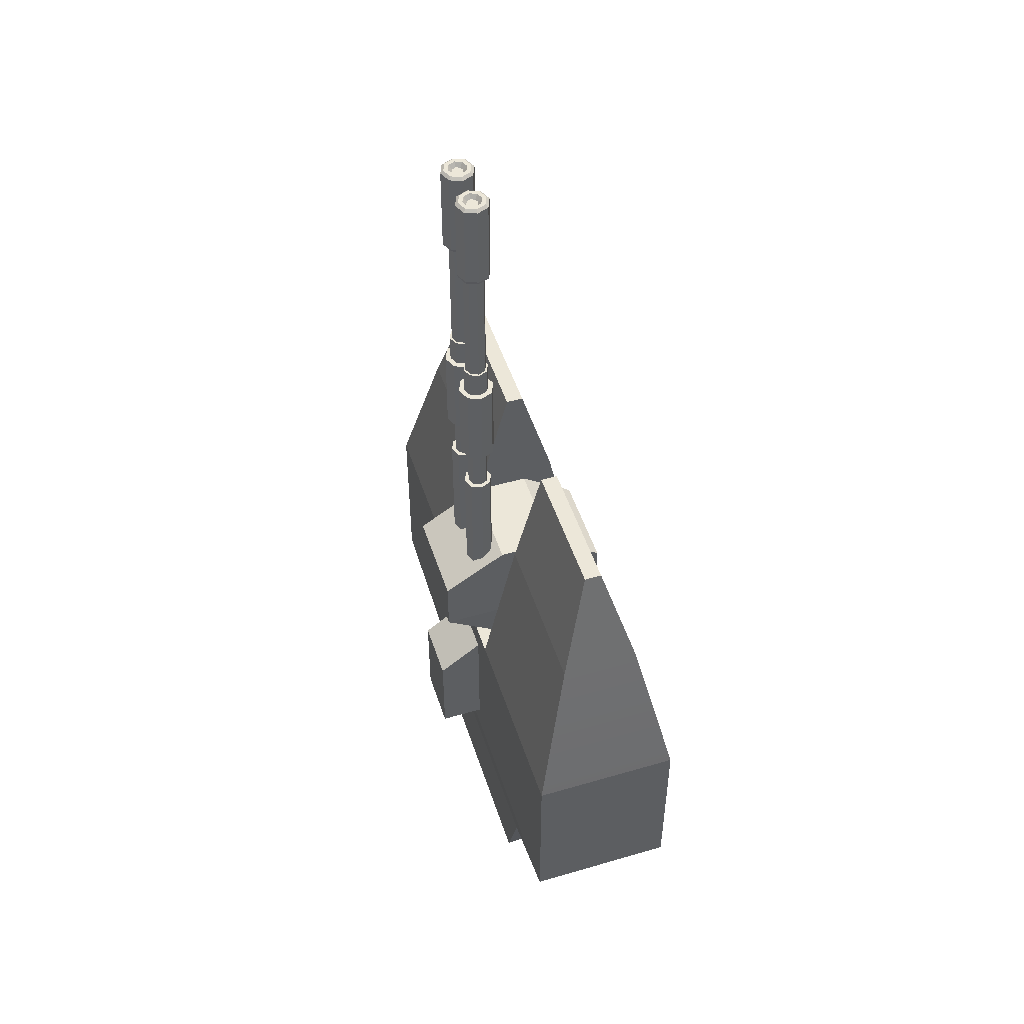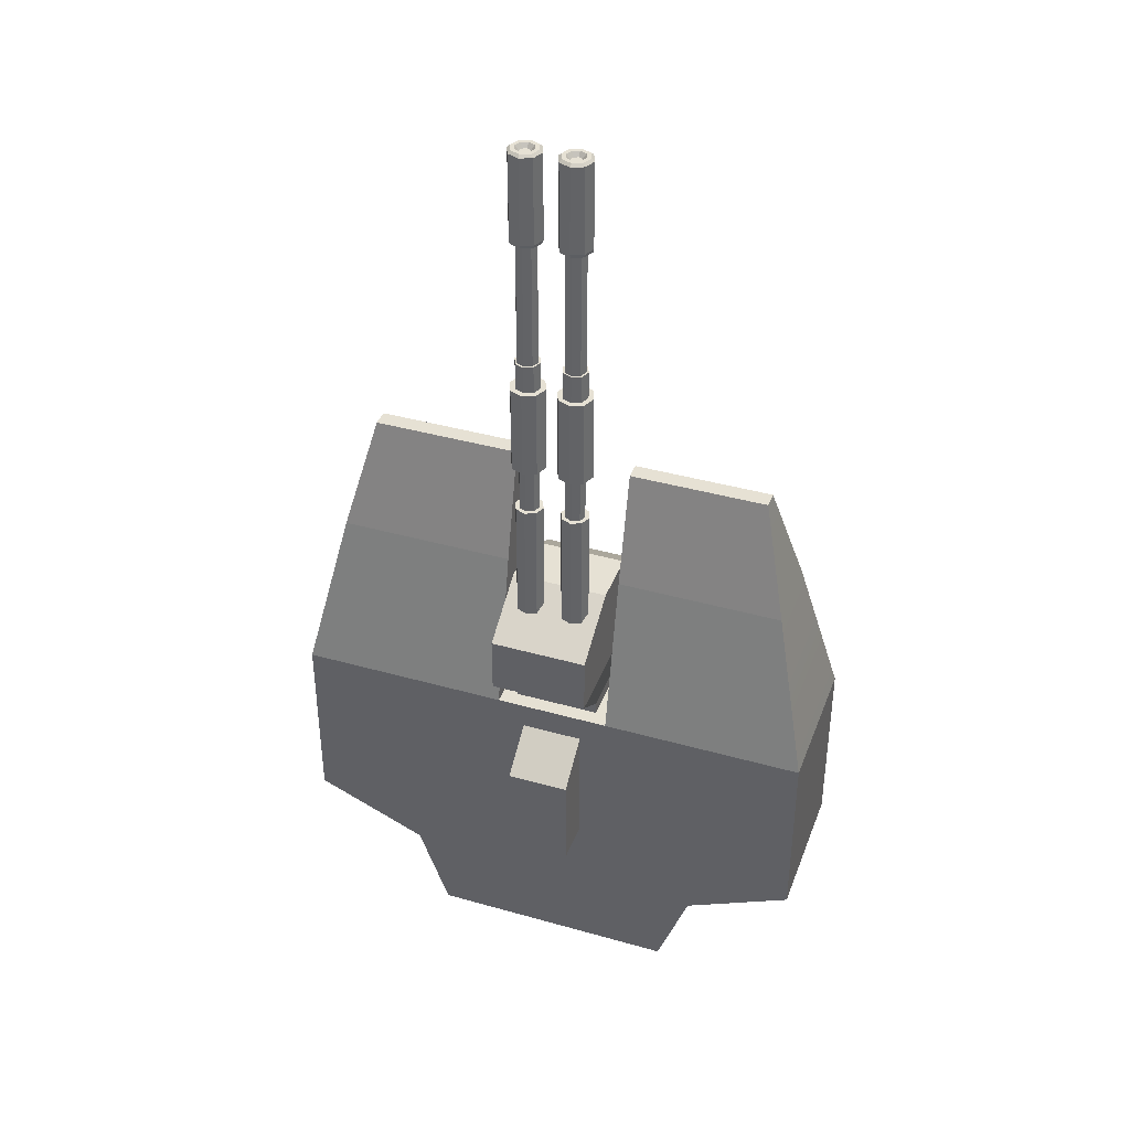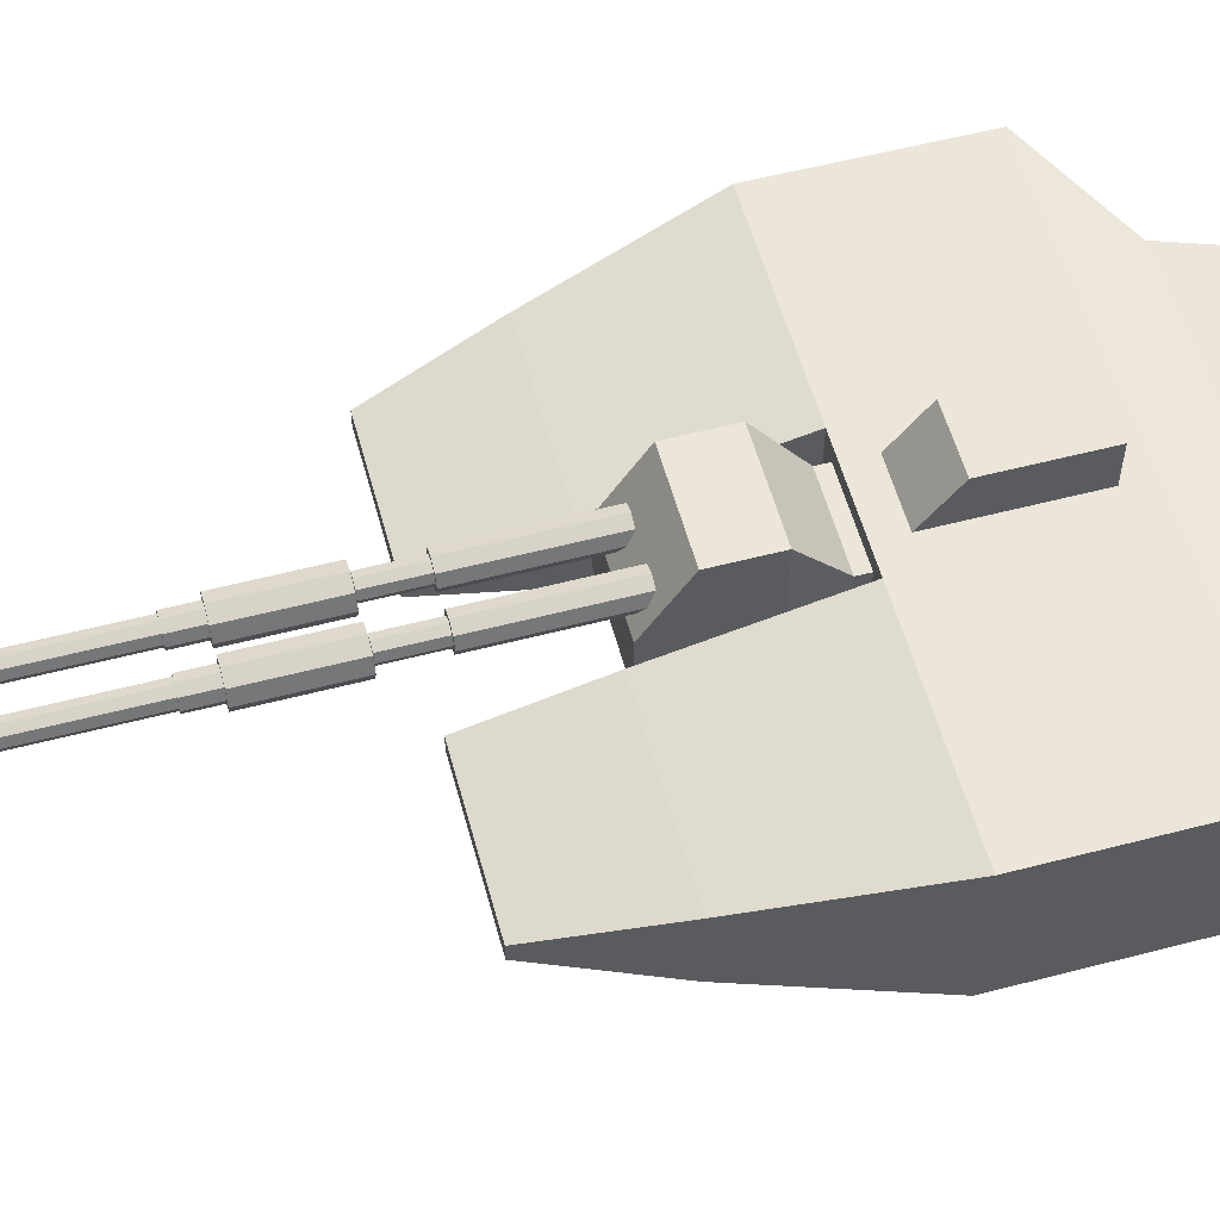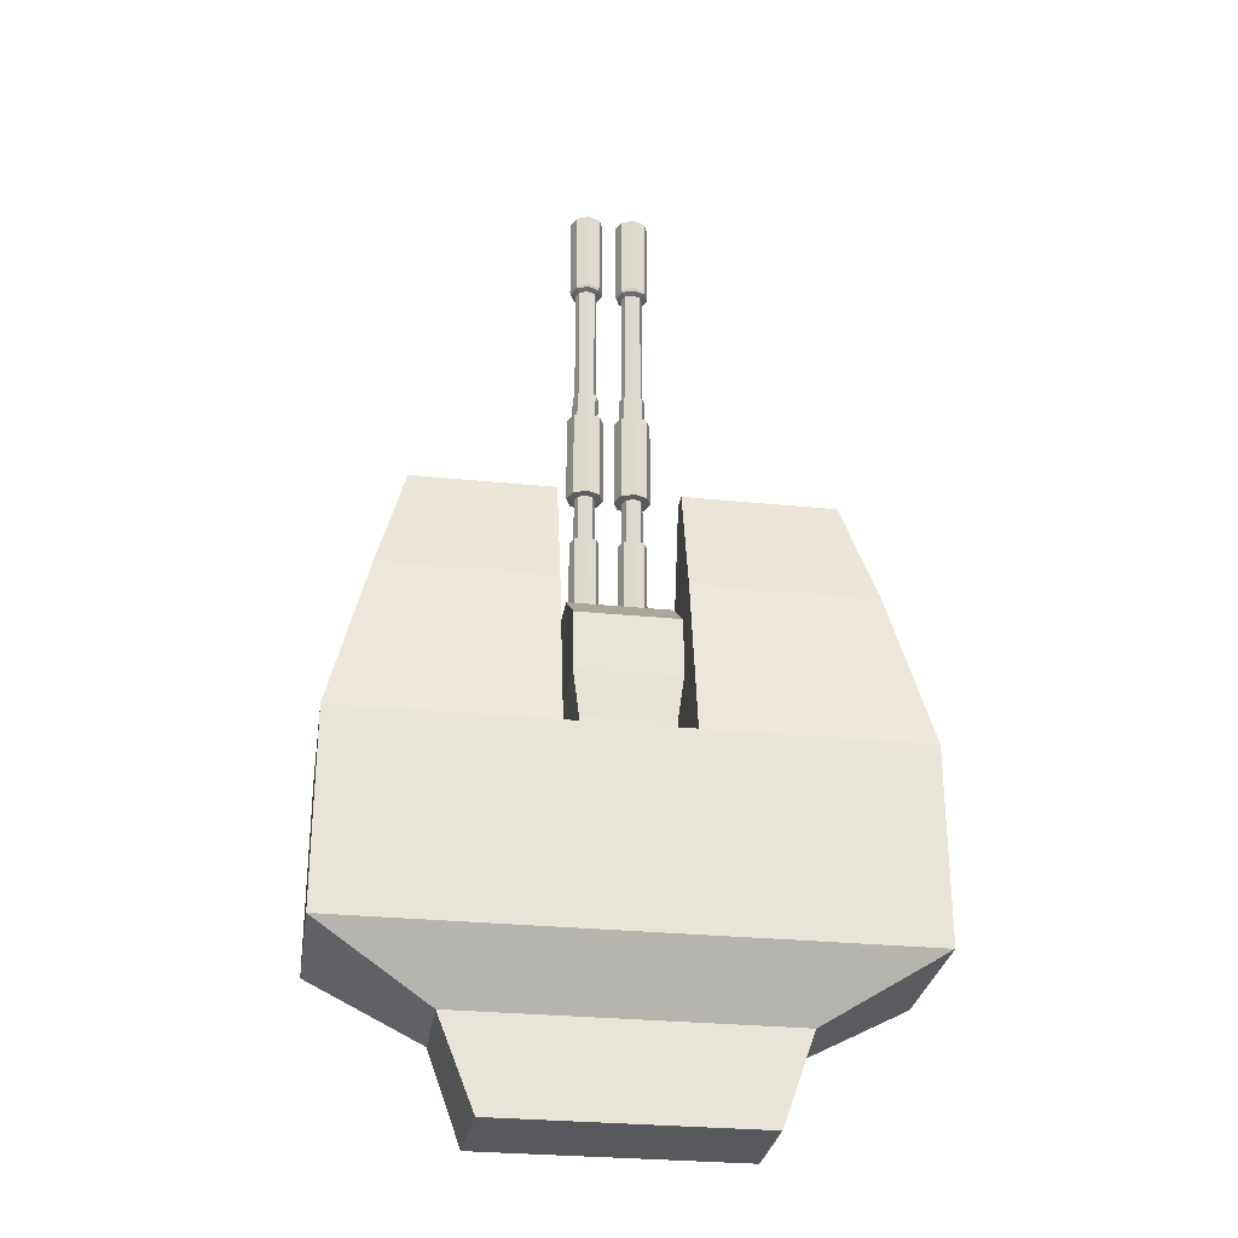
<metadata>
{"format":"obj","ext":"obj","renderer":"f3d","projection":"perspective","resolution":1024,"background":"white","views":[{"elev":50.2,"azim":-107.9,"up":"+Z"},{"elev":39.3,"azim":-160.5,"up":"+Z"},{"elev":56.5,"azim":74.8,"up":"+Y"},{"elev":-29.1,"azim":-8.5,"up":"+Z"}]}
</metadata>
<code>
o turret01
v -0.8628 1.425 -1.021
v -0.8628 1.943 -1.021
v -0.6723 1.425 -1.502
v -0.6891 1.943 -1.502
v 0.8628 1.425 -1.021
v 0.8628 1.943 -1.021
v 0.6902 1.425 -1.502
v 0.6911 1.943 -1.502
v -1.462 1.168 -0.7022
v -1.462 1.985 -0.7022
v 1.462 1.985 -0.7022
v 1.462 1.168 -0.7022
v -1.462 1.168 0.326
v -1.462 1.985 0.326
v 1.462 1.985 0.326
v 1.462 1.168 0.326
v 0.1002 1.425 -1.502
v -0.1636 1.425 -1.502
v -0.1404 1.943 -1.502
v 0.09777 1.943 -1.502
v -0.1413 1.425 -1.021
v 0.09866 1.425 -1.021
v 0.09866 1.943 -1.021
v -0.1413 1.943 -1.021
v -0.3411 1.168 -0.7022
v 0.2984 1.168 -0.7022
v 0.1486 1.985 -0.5523
v -0.1912 1.985 -0.5523
v -0.2562 1.253 0.326
v 0.2136 1.253 0.326
v 0.1486 1.985 0.1761
v -0.1912 1.985 0.1761
v -1.255 1.359 1.21
v -1.255 1.79 1.21
v 1.27 1.79 1.21
v 1.27 1.359 1.21
v 0.2984 1.359 1.21
v -0.3411 1.79 1.21
v -0.3411 1.359 1.21
v 0.2984 1.79 1.21
v -1.1 1.538 1.831
v -1.1 1.632 1.831
v 1.116 1.632 1.831
v 1.116 1.538 1.831
v 0.2984 1.538 1.831
v -0.3411 1.632 1.831
v -0.3411 1.538 1.831
v 0.2984 1.632 1.831
v 0.2984 1.985 -0.7022
v -0.3411 1.985 -0.7022
v 0.2136 1.901 0.326
v -0.2562 1.901 0.326
v 0.1486 2.227 -0.5523
v -0.1912 2.227 -0.5523
v 0.1486 2.227 -0.003776
v -0.1912 2.227 -0.003776
v -0.3411 1.168 0.326
v 0.2984 1.168 0.326
v 0.2984 1.985 0.326
v -0.3411 1.985 0.326
v -0.2562 1.253 0.3933
v 0.2136 1.253 0.3933
v 0.2136 1.901 0.3933
v -0.2562 1.901 0.3933
v -0.2886 1.241 0.6341
v 0.2459 1.241 0.6341
v 0.2459 2.199 0.6341
v -0.2886 2.199 0.6341
v -0.2886 1.241 0.9471
v 0.2459 1.241 0.9471
v 0.2459 2.199 0.9471
v -0.2886 2.199 0.9471
v -0.2886 1.541 1.164
v 0.2459 1.541 1.164
v 0.2459 1.852 1.164
v -0.2886 1.852 1.164
v 0.108 1.896 1.754
v 0.108 1.874 1.066
v 0.1477 1.913 1.754
v 0.1637 1.897 1.066
v 0.1642 1.952 1.754
v 0.1867 1.952 1.066
v 0.1477 1.992 1.754
v 0.1637 2.008 1.066
v 0.108 2.008 1.754
v 0.108 2.031 1.066
v 0.06826 1.992 1.754
v 0.0523 2.008 1.066
v 0.0518 1.952 1.754
v 0.02923 1.952 1.066
v 0.06826 1.913 1.754
v 0.0523 1.897 1.066
v 0.108 1.874 1.754
v 0.1637 1.897 1.754
v 0.1867 1.952 1.754
v 0.1637 2.008 1.754
v 0.108 2.031 1.754
v 0.0523 2.008 1.754
v 0.02923 1.952 1.754
v 0.0523 1.897 1.754
v 0.108 1.896 2.02
v 0.1477 1.913 2.02
v 0.1642 1.952 2.02
v 0.1477 1.992 2.02
v 0.108 2.008 2.02
v 0.06826 1.992 2.02
v 0.0518 1.952 2.02
v 0.06826 1.913 2.02
v 0.108 1.854 2.025
v 0.1773 1.883 2.025
v 0.206 1.952 2.025
v 0.1773 2.022 2.025
v 0.108 2.05 2.025
v 0.03865 2.022 2.025
v 0.009934 1.952 2.025
v 0.03865 1.883 2.025
v 0.108 1.883 2.514
v 0.157 1.903 2.514
v 0.1773 1.952 2.514
v 0.157 2.001 2.514
v 0.108 2.022 2.514
v 0.05898 2.001 2.514
v 0.03868 1.952 2.514
v 0.05898 1.903 2.514
v 0.108 1.854 2.514
v 0.1773 1.883 2.514
v 0.206 1.952 2.514
v 0.1773 2.022 2.514
v 0.108 2.05 2.514
v 0.03865 2.022 2.514
v 0.009934 1.952 2.514
v 0.03865 1.883 2.514
v 0.108 1.894 2.668
v 0.1493 1.911 2.668
v 0.1665 1.952 2.668
v 0.1493 1.994 2.668
v 0.108 2.011 2.668
v 0.06663 1.994 2.668
v 0.0495 1.952 2.668
v 0.06663 1.911 2.668
v 0.108 1.883 2.668
v 0.157 1.903 2.668
v 0.1773 1.952 2.668
v 0.157 2.001 2.668
v 0.108 2.022 2.668
v 0.05898 2.001 2.668
v 0.03868 1.952 2.668
v 0.05898 1.903 2.668
v 0.108 1.894 3.349
v 0.1493 1.911 3.349
v 0.1665 1.952 3.349
v 0.1493 1.994 3.349
v 0.108 2.011 3.349
v 0.06663 1.994 3.349
v 0.0495 1.952 3.349
v 0.06663 1.911 3.349
v 0.108 1.866 3.362
v 0.169 1.891 3.362
v 0.1943 1.952 3.362
v 0.169 2.013 3.362
v 0.108 2.039 3.362
v 0.04698 2.013 3.362
v 0.02171 1.952 3.362
v 0.04698 1.891 3.362
v 0.108 1.862 3.379
v 0.1718 1.888 3.379
v 0.1982 1.952 3.379
v 0.1718 2.016 3.379
v 0.108 2.043 3.379
v 0.04417 2.016 3.379
v 0.01774 1.952 3.379
v 0.04417 1.888 3.379
v 0.108 1.862 3.846
v 0.1718 1.888 3.846
v 0.1982 1.952 3.846
v 0.1718 2.016 3.846
v 0.108 2.043 3.846
v 0.04417 2.016 3.846
v 0.01774 1.952 3.846
v 0.04417 1.888 3.846
v 0.108 1.92 3.837
v 0.1305 1.93 3.837
v 0.1399 1.952 3.837
v 0.1305 1.975 3.837
v 0.108 1.984 3.837
v 0.08543 1.975 3.837
v 0.07609 1.952 3.837
v 0.08543 1.93 3.837
v 0.108 1.878 3.86
v 0.1603 1.9 3.86
v 0.182 1.952 3.86
v 0.1603 2.005 3.86
v 0.108 2.026 3.86
v 0.05564 2.005 3.86
v 0.03395 1.952 3.86
v 0.05564 1.9 3.86
v 0.108 1.901 3.86
v 0.1443 1.916 3.86
v 0.1593 1.952 3.86
v 0.1443 1.989 3.86
v 0.108 2.004 3.86
v 0.07172 1.989 3.86
v 0.0567 1.952 3.86
v 0.07172 1.916 3.86
v -0.1468 1.896 1.754
v -0.1468 1.874 1.066
v -0.1071 1.913 1.754
v -0.0911 1.897 1.066
v -0.09061 1.952 1.754
v -0.06803 1.952 1.066
v -0.1071 1.992 1.754
v -0.0911 2.008 1.066
v -0.1468 2.008 1.754
v -0.1468 2.031 1.066
v -0.1865 1.992 1.754
v -0.2025 2.008 1.066
v -0.203 1.952 1.754
v -0.2255 1.952 1.066
v -0.1865 1.913 1.754
v -0.2025 1.897 1.066
v -0.1468 1.874 1.754
v -0.0911 1.897 1.754
v -0.06803 1.952 1.754
v -0.0911 2.008 1.754
v -0.1468 2.031 1.754
v -0.2025 2.008 1.754
v -0.2255 1.952 1.754
v -0.2025 1.897 1.754
v -0.1468 1.896 2.02
v -0.1071 1.913 2.02
v -0.09061 1.952 2.02
v -0.1071 1.992 2.02
v -0.1468 2.008 2.02
v -0.1865 1.992 2.02
v -0.203 1.952 2.02
v -0.1865 1.913 2.02
v -0.1468 1.854 2.025
v -0.07746 1.883 2.025
v -0.04874 1.952 2.025
v -0.07746 2.022 2.025
v -0.1468 2.05 2.025
v -0.2161 2.022 2.025
v -0.2448 1.952 2.025
v -0.2161 1.883 2.025
v -0.1468 1.883 2.514
v -0.09778 1.903 2.514
v -0.07748 1.952 2.514
v -0.09778 2.001 2.514
v -0.1468 2.022 2.514
v -0.1958 2.001 2.514
v -0.2161 1.952 2.514
v -0.1958 1.903 2.514
v -0.1468 1.854 2.514
v -0.07746 1.883 2.514
v -0.04874 1.952 2.514
v -0.07746 2.022 2.514
v -0.1468 2.05 2.514
v -0.2161 2.022 2.514
v -0.2448 1.952 2.514
v -0.2161 1.883 2.514
v -0.1468 1.894 2.668
v -0.1054 1.911 2.668
v -0.0883 1.952 2.668
v -0.1054 1.994 2.668
v -0.1468 2.011 2.668
v -0.1881 1.994 2.668
v -0.2053 1.952 2.668
v -0.1881 1.911 2.668
v -0.1468 1.883 2.668
v -0.09778 1.903 2.668
v -0.07748 1.952 2.668
v -0.09778 2.001 2.668
v -0.1468 2.022 2.668
v -0.1958 2.001 2.668
v -0.2161 1.952 2.668
v -0.1958 1.903 2.668
v -0.1468 1.894 3.349
v -0.1054 1.911 3.349
v -0.0883 1.952 3.349
v -0.1054 1.994 3.349
v -0.1468 2.011 3.349
v -0.1881 1.994 3.349
v -0.2053 1.952 3.349
v -0.1881 1.911 3.349
v -0.1468 1.866 3.362
v -0.08578 1.891 3.362
v -0.06051 1.952 3.362
v -0.08578 2.013 3.362
v -0.1468 2.039 3.362
v -0.2078 2.013 3.362
v -0.2331 1.952 3.362
v -0.2078 1.891 3.362
v -0.1468 1.862 3.379
v -0.08298 1.888 3.379
v -0.05654 1.952 3.379
v -0.08298 2.016 3.379
v -0.1468 2.043 3.379
v -0.2106 2.016 3.379
v -0.237 1.952 3.379
v -0.2106 1.888 3.379
v -0.1468 1.862 3.846
v -0.08298 1.888 3.846
v -0.05654 1.952 3.846
v -0.08298 2.016 3.846
v -0.1468 2.043 3.846
v -0.2106 2.016 3.846
v -0.237 1.952 3.846
v -0.2106 1.888 3.846
v -0.1468 1.92 3.837
v -0.1242 1.93 3.837
v -0.1149 1.952 3.837
v -0.1242 1.975 3.837
v -0.1468 1.984 3.837
v -0.1693 1.975 3.837
v -0.1787 1.952 3.837
v -0.1693 1.93 3.837
v -0.1468 1.878 3.86
v -0.09444 1.9 3.86
v -0.07276 1.952 3.86
v -0.09444 2.005 3.86
v -0.1468 2.026 3.86
v -0.1991 2.005 3.86
v -0.2208 1.952 3.86
v -0.1991 1.9 3.86
v -0.1468 1.901 3.86
v -0.1105 1.916 3.86
v -0.0955 1.952 3.86
v -0.1105 1.989 3.86
v -0.1468 2.004 3.86
v -0.1831 1.989 3.86
v -0.1981 1.952 3.86
v -0.1831 1.916 3.86
f 1 2 4 3
f 17 20 8 7
f 7 8 6 5
f 24 2 10 50
f 17 7 5 22
f 19 4 2 24
f 50 10 14 60
f 5 6 11 12
f 2 1 9 10
f 22 5 12 26
f 58 16 36 37
f 12 11 15 16
f 26 12 16 58
f 10 9 13 14
f 9 25 57 13
f 25 26 58 57
f 59 58 37 40
f 52 29 61 64
f 1 21 25 9
f 21 22 26 25
f 11 49 59 15
f 27 28 54 53
f 8 20 23 6
f 20 19 24 23
f 3 18 21 1
f 18 17 22 21
f 6 23 49 11
f 23 24 50 49
f 3 4 19 18
f 18 19 20 17
f 33 39 47 41
f 40 37 45 48
f 15 59 40 35
f 14 13 33 34
f 13 57 39 33
f 57 60 38 39
f 60 14 34 38
f 16 15 35 36
f 47 46 42 41
f 44 43 48 45
f 37 36 44 45
f 34 33 41 42
f 39 38 46 47
f 35 40 48 43
f 38 34 42 46
f 36 35 43 44
f 28 27 49 50
f 31 32 60 59
f 27 31 59 49
f 32 28 50 60
f 53 54 56 55
f 28 32 56 54
f 32 31 55 56
f 31 27 53 55
f 30 29 57 58
f 52 51 59 60
f 51 30 58 59
f 29 52 60 57
f 63 64 68 67
f 51 52 64 63
f 30 51 63 62
f 29 30 62 61
f 66 67 71 70
f 62 63 67 66
f 61 62 66 65
f 64 61 65 68
f 72 69 73 76
f 65 66 70 69
f 68 65 69 72
f 67 68 72 71
f 74 75 76 73
f 71 72 76 75
f 70 71 75 74
f 69 70 74 73
f 93 78 80 94
f 94 80 82 95
f 95 82 84 96
f 96 84 86 97
f 97 86 88 98
f 98 88 90 99
f 80 78 92 90 88 86 84 82
f 99 90 92 100
f 100 92 78 93
f 77 79 102 101
f 79 77 93 94
f 81 79 94 95
f 83 81 95 96
f 85 83 96 97
f 87 85 97 98
f 89 87 98 99
f 91 89 99 100
f 77 91 100 93
f 107 108 116 115
f 91 77 101 108
f 87 89 107 106
f 83 85 105 104
f 79 81 103 102
f 89 91 108 107
f 85 87 106 105
f 81 83 104 103
f 110 111 127 126
f 105 106 114 113
f 103 104 112 111
f 101 102 110 109
f 108 101 109 116
f 106 107 115 114
f 104 105 113 112
f 102 103 111 110
f 119 120 144 143
f 115 116 132 131
f 113 114 130 129
f 111 112 128 127
f 109 110 126 125
f 116 109 125 132
f 114 115 131 130
f 112 113 129 128
f 118 117 125 126
f 119 118 126 127
f 120 119 127 128
f 121 120 128 129
f 122 121 129 130
f 123 122 130 131
f 124 123 131 132
f 117 124 132 125
f 136 137 153 152
f 117 118 142 141
f 124 117 141 148
f 122 123 147 146
f 120 121 145 144
f 118 119 143 142
f 123 124 148 147
f 121 122 146 145
f 134 133 141 142
f 135 134 142 143
f 136 135 143 144
f 137 136 144 145
f 138 137 145 146
f 139 138 146 147
f 140 139 147 148
f 133 140 148 141
f 156 149 157 164
f 134 135 151 150
f 139 140 156 155
f 137 138 154 153
f 135 136 152 151
f 133 134 150 149
f 140 133 149 156
f 138 139 155 154
f 161 162 170 169
f 154 155 163 162
f 152 153 161 160
f 150 151 159 158
f 155 156 164 163
f 153 154 162 161
f 151 152 160 159
f 149 150 158 157
f 171 172 180 179
f 159 160 168 167
f 157 158 166 165
f 164 157 165 172
f 162 163 171 170
f 160 161 169 168
f 158 159 167 166
f 163 164 172 171
f 178 179 195 194
f 169 170 178 177
f 167 168 176 175
f 165 166 174 173
f 172 165 173 180
f 170 171 179 178
f 168 169 177 176
f 166 167 175 174
f 181 182 183 184 185 186 187 188
f 176 177 193 192
f 174 175 191 190
f 179 180 196 195
f 177 178 194 193
f 175 176 192 191
f 173 174 190 189
f 180 173 189 196
f 198 197 189 190
f 199 198 190 191
f 200 199 191 192
f 201 200 192 193
f 202 201 193 194
f 203 202 194 195
f 204 203 195 196
f 197 204 196 189
f 182 181 197 198
f 183 182 198 199
f 184 183 199 200
f 185 184 200 201
f 186 185 201 202
f 187 186 202 203
f 188 187 203 204
f 181 188 204 197
f 221 206 208 222
f 222 208 210 223
f 223 210 212 224
f 224 212 214 225
f 225 214 216 226
f 226 216 218 227
f 208 206 220 218 216 214 212 210
f 227 218 220 228
f 228 220 206 221
f 205 207 230 229
f 207 205 221 222
f 209 207 222 223
f 211 209 223 224
f 213 211 224 225
f 215 213 225 226
f 217 215 226 227
f 219 217 227 228
f 205 219 228 221
f 235 236 244 243
f 219 205 229 236
f 215 217 235 234
f 211 213 233 232
f 207 209 231 230
f 217 219 236 235
f 213 215 234 233
f 209 211 232 231
f 238 239 255 254
f 233 234 242 241
f 231 232 240 239
f 229 230 238 237
f 236 229 237 244
f 234 235 243 242
f 232 233 241 240
f 230 231 239 238
f 247 248 272 271
f 243 244 260 259
f 241 242 258 257
f 239 240 256 255
f 237 238 254 253
f 244 237 253 260
f 242 243 259 258
f 240 241 257 256
f 246 245 253 254
f 247 246 254 255
f 248 247 255 256
f 249 248 256 257
f 250 249 257 258
f 251 250 258 259
f 252 251 259 260
f 245 252 260 253
f 264 265 281 280
f 245 246 270 269
f 252 245 269 276
f 250 251 275 274
f 248 249 273 272
f 246 247 271 270
f 251 252 276 275
f 249 250 274 273
f 262 261 269 270
f 263 262 270 271
f 264 263 271 272
f 265 264 272 273
f 266 265 273 274
f 267 266 274 275
f 268 267 275 276
f 261 268 276 269
f 284 277 285 292
f 262 263 279 278
f 267 268 284 283
f 265 266 282 281
f 263 264 280 279
f 261 262 278 277
f 268 261 277 284
f 266 267 283 282
f 289 290 298 297
f 282 283 291 290
f 280 281 289 288
f 278 279 287 286
f 283 284 292 291
f 281 282 290 289
f 279 280 288 287
f 277 278 286 285
f 299 300 308 307
f 287 288 296 295
f 285 286 294 293
f 292 285 293 300
f 290 291 299 298
f 288 289 297 296
f 286 287 295 294
f 291 292 300 299
f 306 307 323 322
f 297 298 306 305
f 295 296 304 303
f 293 294 302 301
f 300 293 301 308
f 298 299 307 306
f 296 297 305 304
f 294 295 303 302
f 309 310 311 312 313 314 315 316
f 304 305 321 320
f 302 303 319 318
f 307 308 324 323
f 305 306 322 321
f 303 304 320 319
f 301 302 318 317
f 308 301 317 324
f 326 325 317 318
f 327 326 318 319
f 328 327 319 320
f 329 328 320 321
f 330 329 321 322
f 331 330 322 323
f 332 331 323 324
f 325 332 324 317
f 310 309 325 326
f 311 310 326 327
f 312 311 327 328
f 313 312 328 329
f 314 313 329 330
f 315 314 330 331
f 316 315 331 332
f 309 316 332 325

</code>
